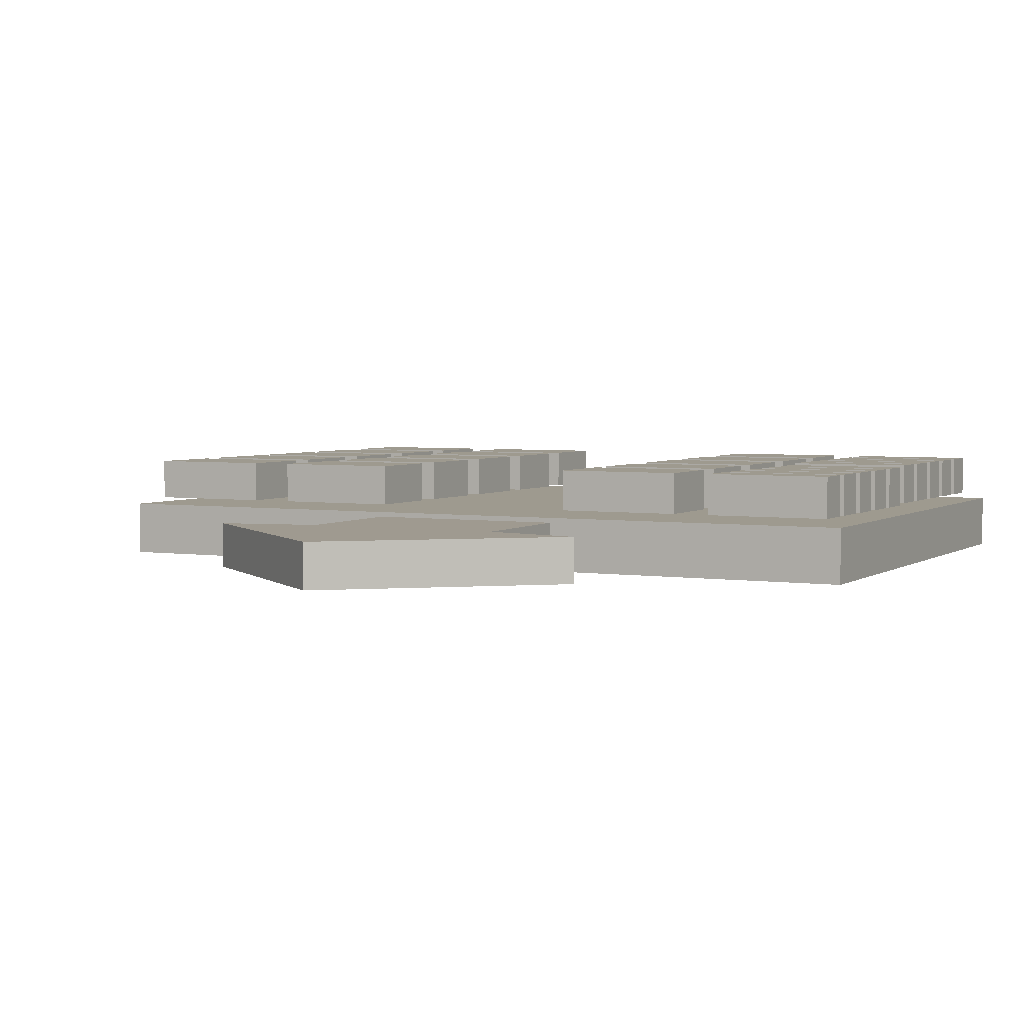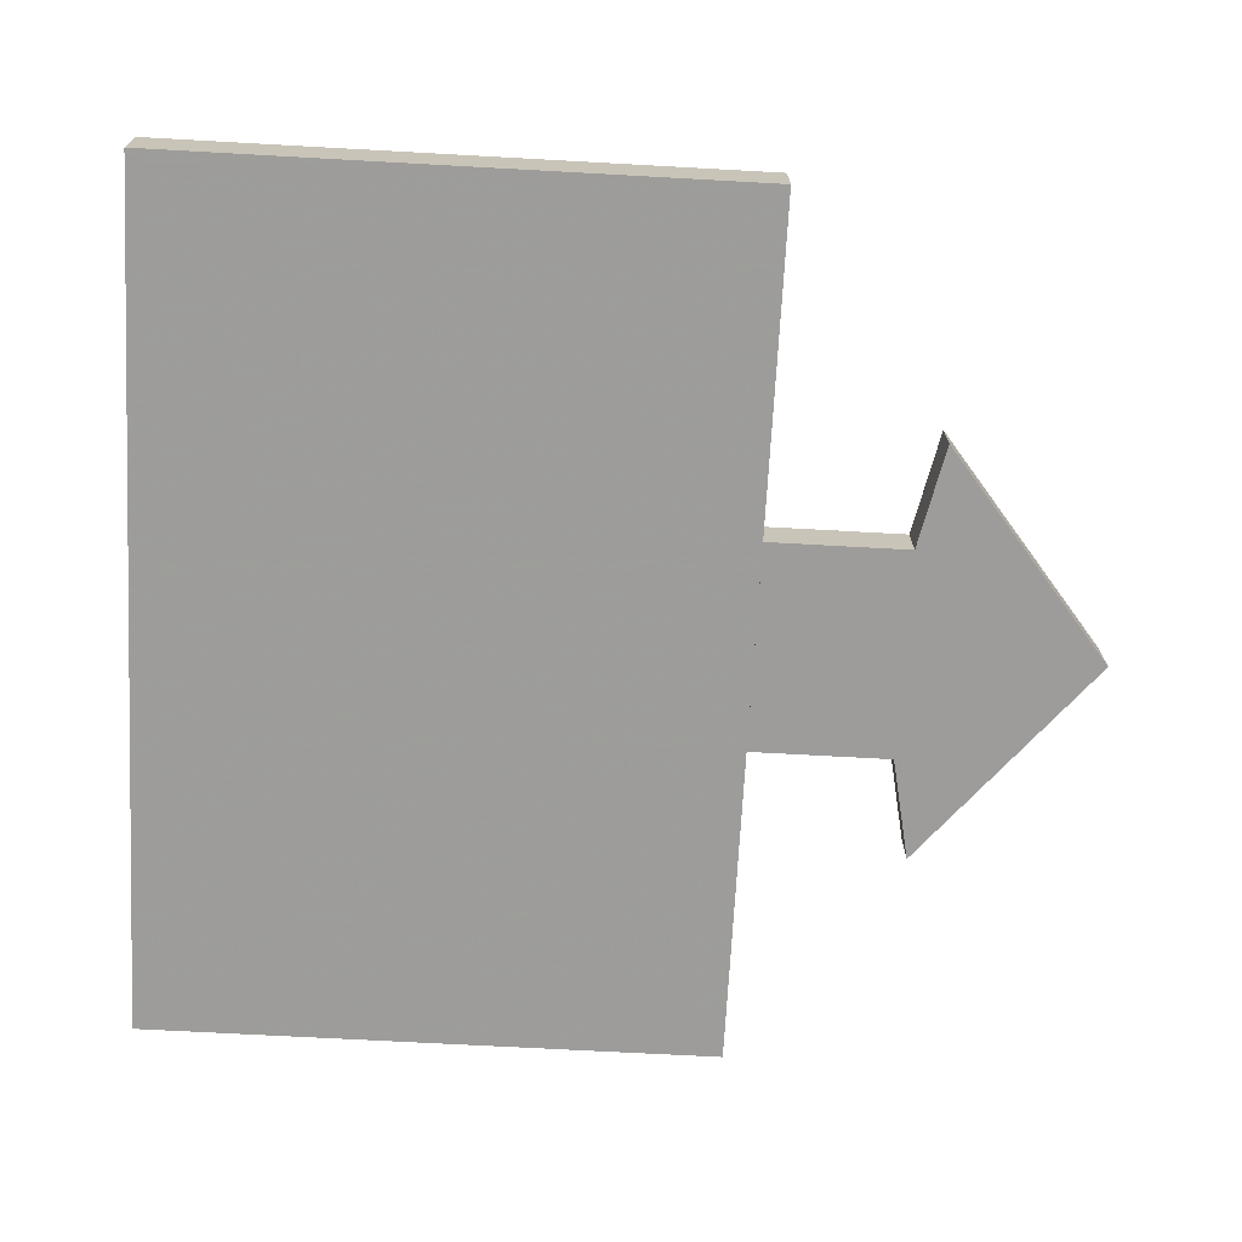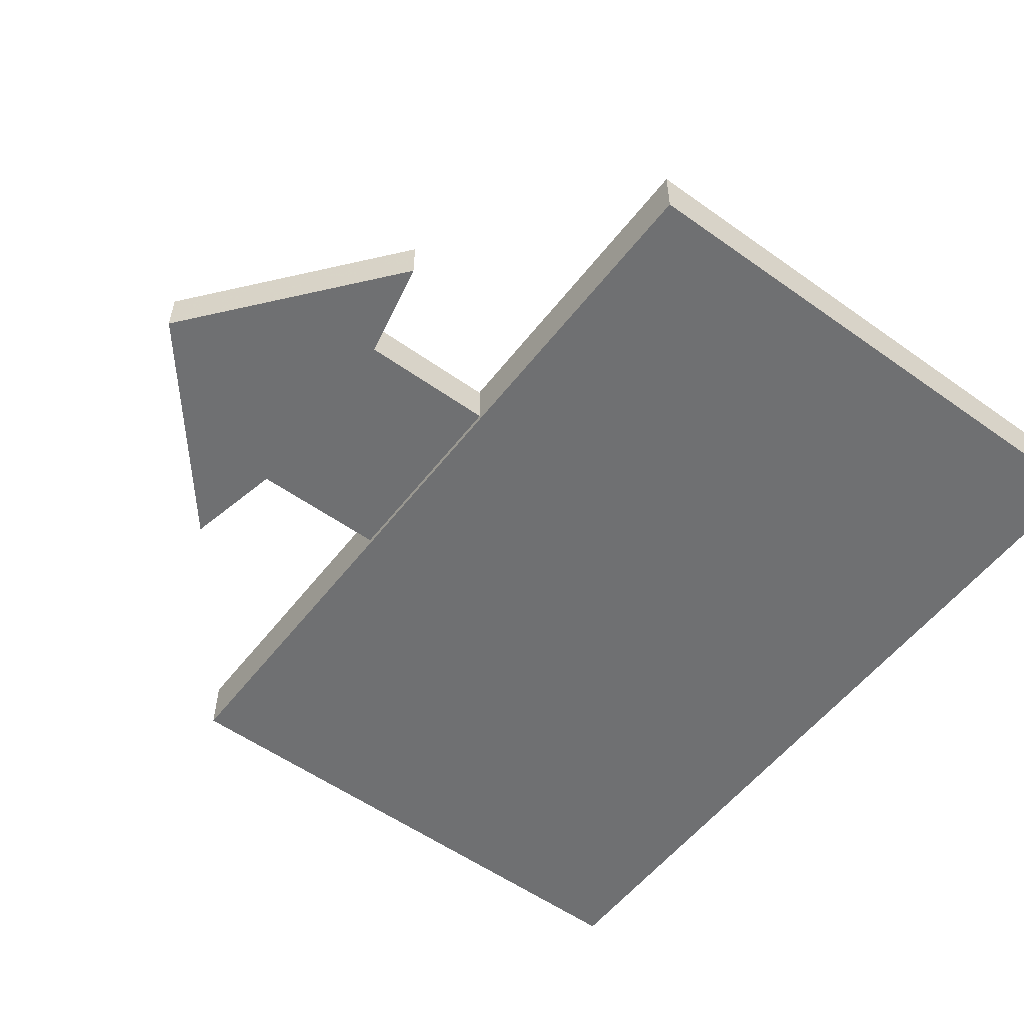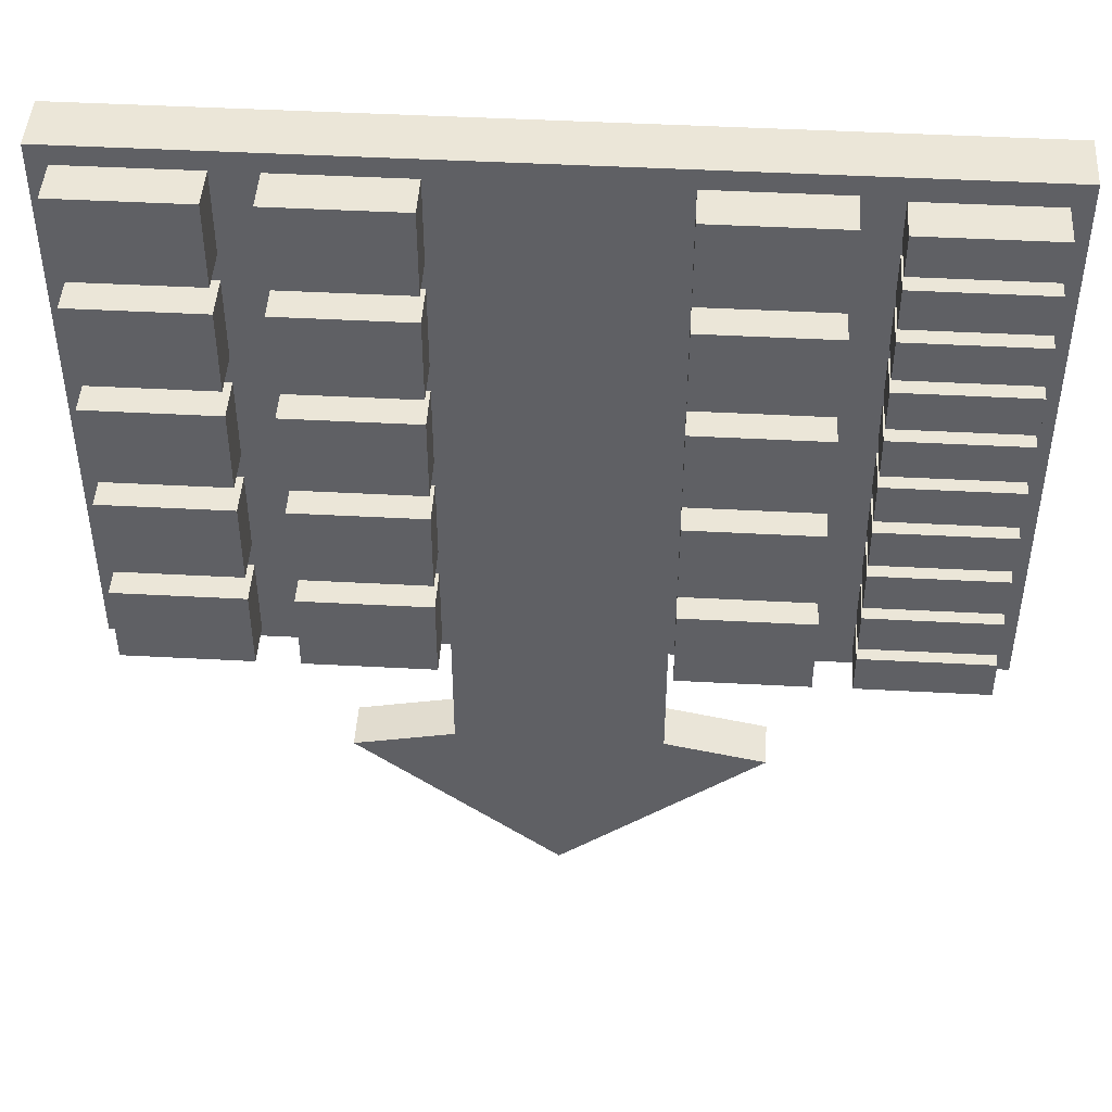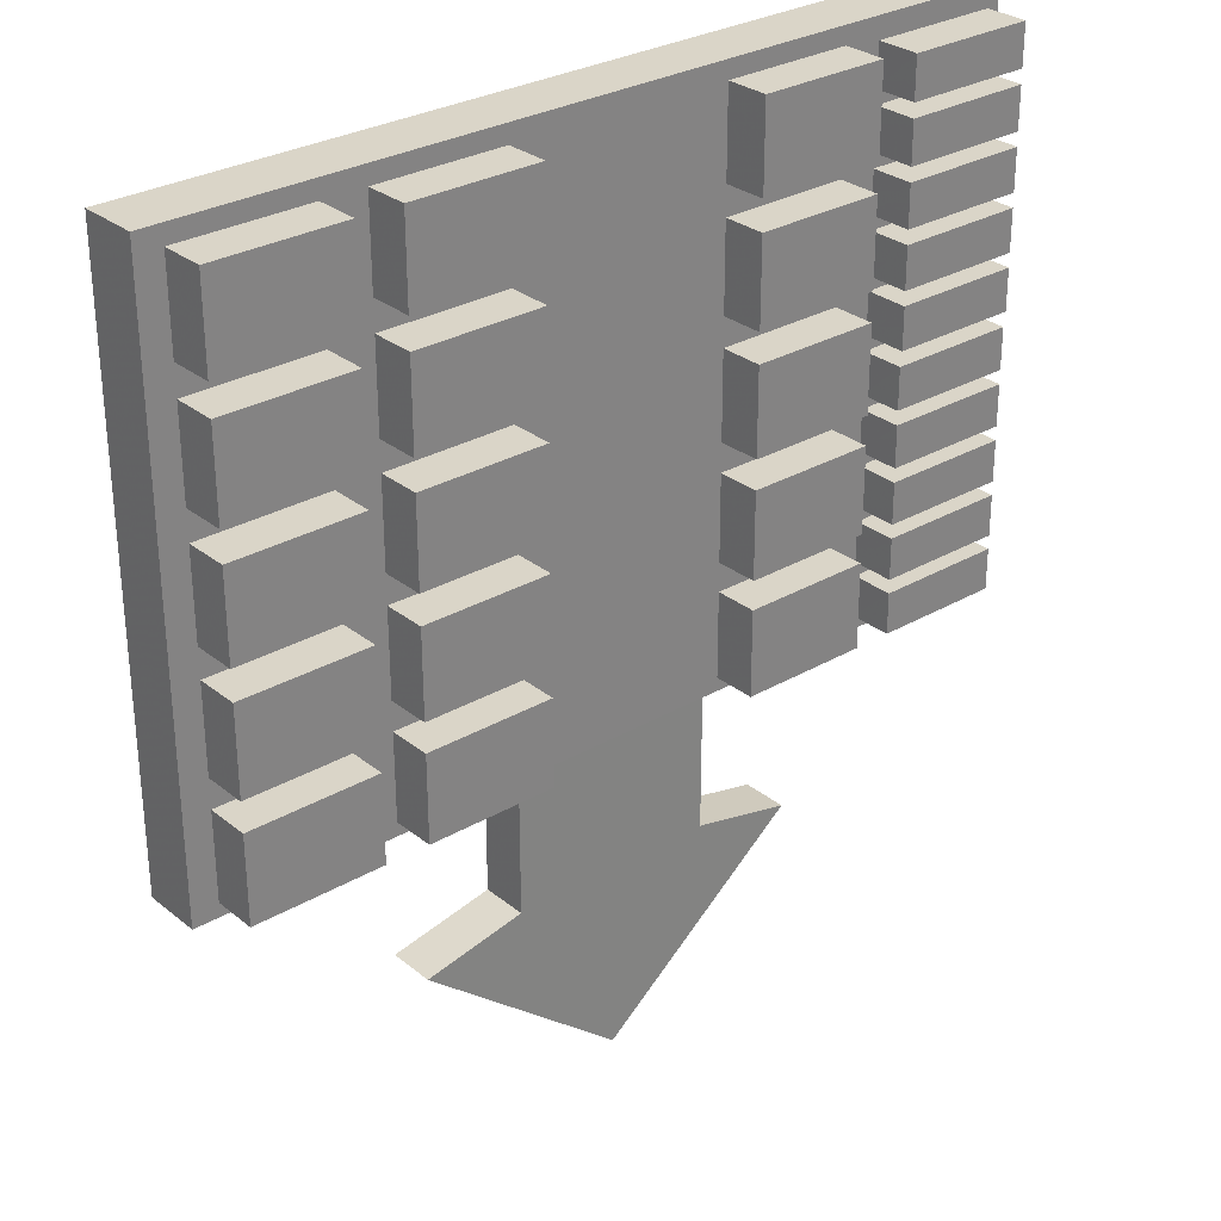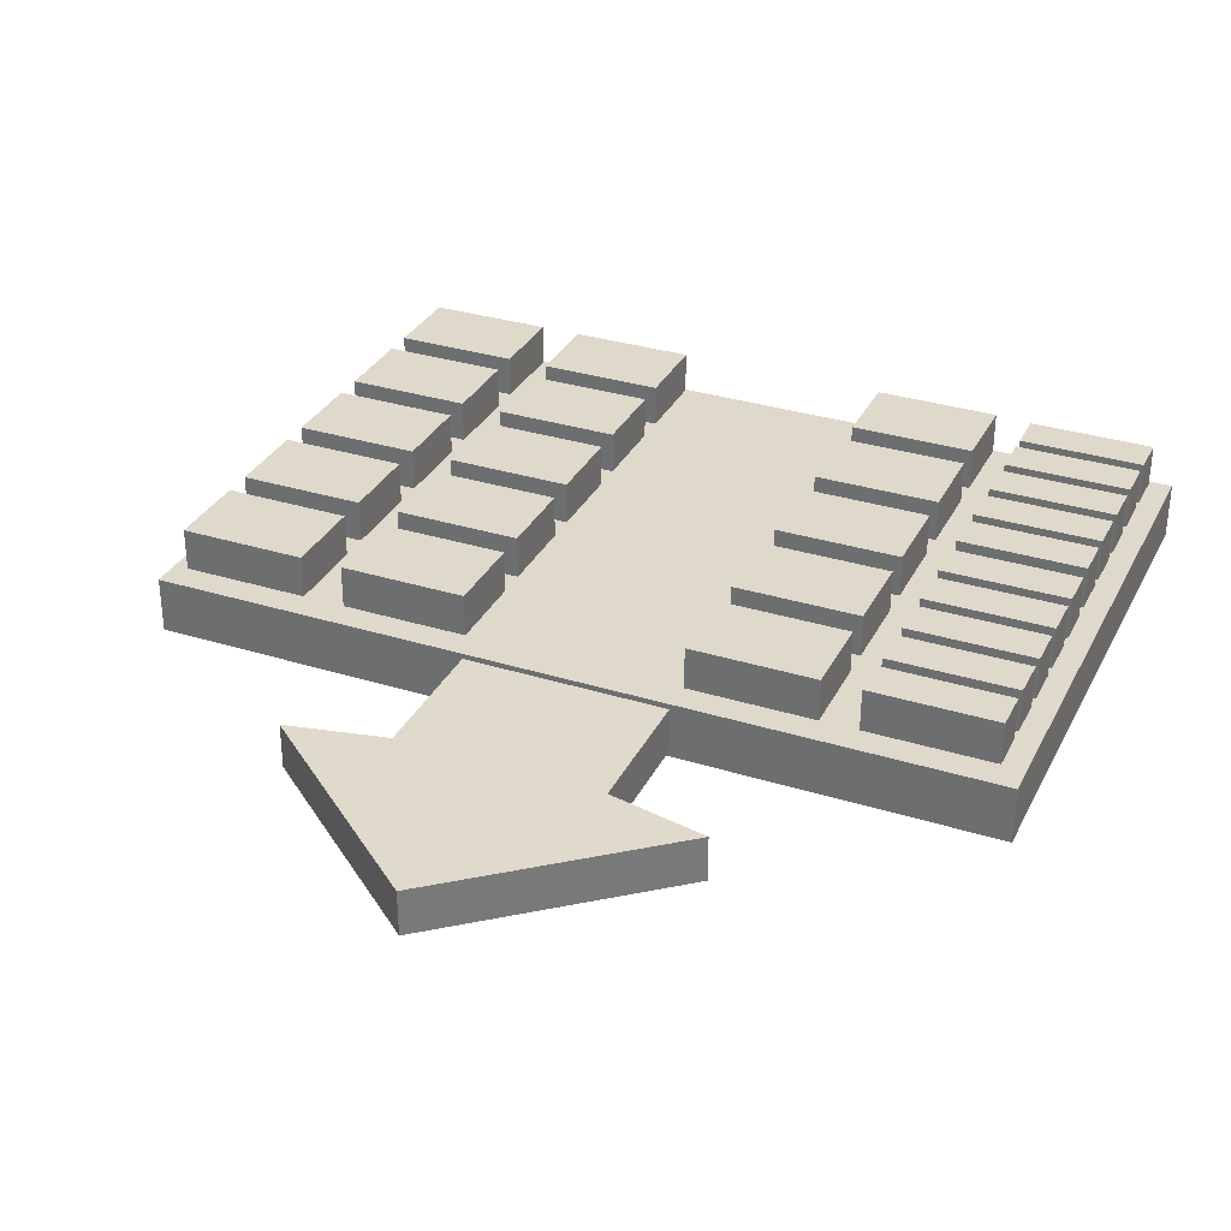
<metadata>
{"format":"obj","ext":"obj","renderer":"f3d","projection":"perspective","resolution":1024,"background":"white","views":[{"elev":3.9,"azim":26.4,"up":"+Z"},{"elev":-70.3,"azim":-93.2,"up":"+Z"},{"elev":-54.8,"azim":53.0,"up":"+Z"},{"elev":46.4,"azim":3.5,"up":"+Y"},{"elev":29.6,"azim":-40.5,"up":"+Y"},{"elev":32.4,"azim":23.5,"up":"+Z"}]}
</metadata>
<code>
o Arrow
v -0.1349 -0.3069 0.01525
v -0.06806 -0.2016 0.01525
v -0.1349 -0.3069 -0.01525
v -0.06806 -0.2016 -0.01525
v 0.1349 -0.3069 0.01525
v 0.06806 -0.2016 0.01525
v 0.1349 -0.3069 -0.01525
v 0.06806 -0.2016 -0.01525
v 0 -0.4175 0.01525
v 0 -0.4175 -0.01525
v -0.06806 -0.2928 0.01525
v -0.06806 -0.2928 -0.01525
v 0.06806 -0.2928 -0.01525
v 0.06806 -0.2928 0.01525
f 2 12 11
f 4 13 12
f 8 14 13
f 6 11 14
f 3 7 10
f 4 6 8
f 3 9 1
f 5 10 7
f 5 1 9
f 14 1 5
f 13 5 7
f 12 7 3
f 11 3 1
f 2 4 12
f 4 8 13
f 8 6 14
f 6 2 11
f 4 2 6
f 3 10 9
f 5 9 10
f 14 11 1
f 13 14 5
f 12 13 7
f 11 12 3
o Intensity5
v 0.1811 -0.04344 0.05043
v 0.1811 -0.01632 0.05035
v 0.1811 -0.04352 0.02231
v 0.1811 -0.0164 0.02222
v 0.2655 -0.04344 0.05043
v 0.2655 -0.01632 0.05035
v 0.2655 -0.04352 0.02231
v 0.2655 -0.0164 0.02222
f 16 17 15
f 18 21 17
f 22 19 21
f 20 15 19
f 21 15 17
f 18 20 22
f 16 18 17
f 18 22 21
f 22 20 19
f 20 16 15
f 21 19 15
f 18 16 20
o Intensity6
v 0.1811 -0.07959 0.05066
v 0.1811 -0.05248 0.05058
v 0.1811 -0.07968 0.02253
v 0.1811 -0.05256 0.02245
v 0.2655 -0.07959 0.05066
v 0.2655 -0.05248 0.05058
v 0.2655 -0.07968 0.02253
v 0.2655 -0.05256 0.02245
f 24 25 23
f 26 29 25
f 30 27 29
f 28 23 27
f 29 23 25
f 26 28 30
f 24 26 25
f 26 30 29
f 30 28 27
f 28 24 23
f 29 27 23
f 26 24 28
o Intensity7
v 0.1811 -0.1158 0.05089
v 0.1811 -0.08863 0.05081
v 0.1811 -0.1158 0.02276
v 0.1811 -0.08872 0.02268
v 0.2655 -0.1158 0.05089
v 0.2655 -0.08863 0.05081
v 0.2655 -0.1158 0.02276
v 0.2655 -0.08872 0.02268
f 32 33 31
f 34 37 33
f 38 35 37
f 36 31 35
f 37 31 33
f 34 36 38
f 32 34 33
f 34 38 37
f 38 36 35
f 36 32 31
f 37 35 31
f 34 32 36
o Intensity8
v 0.1811 -0.1519 0.05112
v 0.1811 -0.1248 0.05103
v 0.1811 -0.152 0.02299
v 0.1811 -0.1249 0.02291
v 0.2655 -0.1519 0.05112
v 0.2655 -0.1248 0.05103
v 0.2655 -0.152 0.02299
v 0.2655 -0.1249 0.02291
f 40 41 39
f 42 45 41
f 46 43 45
f 44 39 43
f 45 39 41
f 42 44 46
f 40 42 41
f 42 46 45
f 46 44 43
f 44 40 39
f 45 43 39
f 42 40 44
o Intensity9
v 0.1811 -0.1881 0.05135
v 0.1811 -0.1609 0.05126
v 0.1811 -0.1882 0.02322
v 0.1811 -0.161 0.02314
v 0.2655 -0.1881 0.05135
v 0.2655 -0.1609 0.05126
v 0.2655 -0.1882 0.02322
v 0.2655 -0.161 0.02314
f 48 49 47
f 50 53 49
f 54 51 53
f 52 47 51
f 53 47 49
f 50 52 54
f 48 50 49
f 50 54 53
f 54 52 51
f 52 48 47
f 53 51 47
f 50 48 52
o Saturation0
v 0.07184 0.1117 0.05048
v 0.07184 0.1679 0.0503
v 0.07184 0.1116 0.02235
v 0.07184 0.1678 0.02218
v 0.1562 0.1117 0.05048
v 0.1562 0.1679 0.0503
v 0.1562 0.1116 0.02235
v 0.1562 0.1678 0.02218
f 56 57 55
f 58 61 57
f 62 59 61
f 60 55 59
f 61 55 57
f 58 60 62
f 56 58 57
f 58 62 61
f 62 60 59
f 60 56 55
f 61 59 55
f 58 56 60
o Saturation1
v 0.07184 0.03668 0.05071
v 0.07184 0.09293 0.05053
v 0.07184 0.03659 0.02258
v 0.07184 0.09284 0.02241
v 0.1562 0.03668 0.05071
v 0.1562 0.09293 0.05053
v 0.1562 0.03659 0.02258
v 0.1562 0.09284 0.02241
f 64 65 63
f 66 69 65
f 70 67 69
f 68 63 67
f 69 63 65
f 66 68 70
f 64 66 65
f 66 70 69
f 70 68 67
f 68 64 63
f 69 67 63
f 66 64 68
o Saturation2
v 0.07184 -0.03832 0.05093
v 0.07184 0.01793 0.05076
v 0.07184 -0.03841 0.02281
v 0.07184 0.01784 0.02264
v 0.1562 -0.03832 0.05093
v 0.1562 0.01793 0.05076
v 0.1562 -0.03841 0.02281
v 0.1562 0.01784 0.02264
f 72 73 71
f 74 77 73
f 78 75 77
f 76 71 75
f 77 71 73
f 74 76 78
f 72 74 73
f 74 78 77
f 78 76 75
f 76 72 71
f 77 75 71
f 74 72 76
o Saturation3
v 0.07184 -0.1133 0.05116
v 0.07184 -0.05707 0.05099
v 0.07184 -0.1134 0.02304
v 0.07184 -0.05716 0.02287
v 0.1562 -0.1133 0.05116
v 0.1562 -0.05707 0.05099
v 0.1562 -0.1134 0.02304
v 0.1562 -0.05716 0.02287
f 80 81 79
f 82 85 81
f 86 83 85
f 84 79 83
f 85 79 81
f 82 84 86
f 80 82 81
f 82 86 85
f 86 84 83
f 84 80 79
f 85 83 79
f 82 80 84
o Saturation4
v 0.07184 -0.1883 0.05139
v 0.07184 -0.1321 0.05122
v 0.07184 -0.1884 0.02327
v 0.07184 -0.1322 0.0231
v 0.1562 -0.1883 0.05139
v 0.1562 -0.1321 0.05122
v 0.1562 -0.1884 0.02327
v 0.1562 -0.1322 0.0231
f 88 89 87
f 90 93 89
f 94 91 93
f 92 87 91
f 93 87 89
f 90 92 94
f 88 90 89
f 90 94 93
f 94 92 91
f 92 88 87
f 93 91 87
f 90 88 92
o Intensity4
v 0.1811 -0.006355 0.05135
v 0.1811 0.02076 0.05126
v 0.1811 -0.006441 0.02322
v 0.1811 0.02068 0.02314
v 0.2655 -0.006355 0.05135
v 0.2655 0.02076 0.05126
v 0.2655 -0.006441 0.02322
v 0.2655 0.02068 0.02314
f 96 97 95
f 98 101 97
f 102 99 101
f 100 95 99
f 101 95 97
f 98 100 102
f 96 98 97
f 98 102 101
f 102 100 99
f 100 96 95
f 101 99 95
f 98 96 100
o Intensity3
v 0.1811 0.0298 0.05112
v 0.1811 0.05692 0.05103
v 0.1811 0.02972 0.02299
v 0.1811 0.05683 0.02291
v 0.2655 0.0298 0.05112
v 0.2655 0.05692 0.05103
v 0.2655 0.02972 0.02299
v 0.2655 0.05683 0.02291
f 104 105 103
f 106 109 105
f 110 107 109
f 108 103 107
f 109 103 105
f 106 108 110
f 104 106 105
f 106 110 109
f 110 108 107
f 108 104 103
f 109 107 103
f 106 104 108
o Intensity2
v 0.1811 0.06596 0.05089
v 0.1811 0.09308 0.05081
v 0.1811 0.06587 0.02276
v 0.1811 0.09299 0.02268
v 0.2655 0.06596 0.05089
v 0.2655 0.09308 0.05081
v 0.2655 0.06587 0.02276
v 0.2655 0.09299 0.02268
f 112 113 111
f 114 117 113
f 118 115 117
f 116 111 115
f 117 111 113
f 114 116 118
f 112 114 113
f 114 118 117
f 118 116 115
f 116 112 111
f 117 115 111
f 114 112 116
o Intensity1
v 0.1811 0.1021 0.05066
v 0.1811 0.1292 0.05058
v 0.1811 0.102 0.02253
v 0.1811 0.1291 0.02245
v 0.2655 0.1021 0.05066
v 0.2655 0.1292 0.05058
v 0.2655 0.102 0.02253
v 0.2655 0.1291 0.02245
f 120 121 119
f 122 125 121
f 126 123 125
f 124 119 123
f 125 119 121
f 122 124 126
f 120 122 121
f 122 126 125
f 126 124 123
f 124 120 119
f 125 123 119
f 122 120 124
o Intensity0
v 0.1811 0.1383 0.05043
v 0.1811 0.1654 0.05035
v 0.1811 0.1382 0.02231
v 0.1811 0.1653 0.02222
v 0.2655 0.1383 0.05043
v 0.2655 0.1654 0.05035
v 0.2655 0.1382 0.02231
v 0.2655 0.1653 0.02222
f 128 129 127
f 130 133 129
f 134 131 133
f 132 127 131
f 133 127 129
f 130 132 134
f 128 130 129
f 130 134 133
f 134 132 131
f 132 128 127
f 133 131 127
f 130 128 132
o Color5
v -0.1568 0.1117 0.05048
v -0.1568 0.1679 0.0503
v -0.1568 0.1116 0.02235
v -0.1568 0.1678 0.02218
v -0.07238 0.1117 0.05048
v -0.07238 0.1679 0.0503
v -0.07238 0.1116 0.02235
v -0.07238 0.1678 0.02218
f 136 137 135
f 138 141 137
f 142 139 141
f 140 135 139
f 141 135 137
f 138 140 142
f 136 138 137
f 138 142 141
f 142 140 139
f 140 136 135
f 141 139 135
f 138 136 140
o Color6
v -0.1568 0.03668 0.05071
v -0.1568 0.09293 0.05053
v -0.1568 0.03659 0.02258
v -0.1568 0.09284 0.02241
v -0.07238 0.03668 0.05071
v -0.07238 0.09293 0.05053
v -0.07238 0.03659 0.02258
v -0.07238 0.09284 0.02241
f 144 145 143
f 146 149 145
f 150 147 149
f 148 143 147
f 149 143 145
f 146 148 150
f 144 146 145
f 146 150 149
f 150 148 147
f 148 144 143
f 149 147 143
f 146 144 148
o Color7
v -0.1568 -0.03832 0.05093
v -0.1568 0.01793 0.05076
v -0.1568 -0.03841 0.02281
v -0.1568 0.01784 0.02264
v -0.07238 -0.03832 0.05093
v -0.07238 0.01793 0.05076
v -0.07238 -0.03841 0.02281
v -0.07238 0.01784 0.02264
f 152 153 151
f 154 157 153
f 158 155 157
f 156 151 155
f 157 151 153
f 154 156 158
f 152 154 153
f 154 158 157
f 158 156 155
f 156 152 151
f 157 155 151
f 154 152 156
o Color8
v -0.1568 -0.1133 0.05116
v -0.1568 -0.05707 0.05099
v -0.1568 -0.1134 0.02304
v -0.1568 -0.05716 0.02287
v -0.07238 -0.1133 0.05116
v -0.07238 -0.05707 0.05099
v -0.07238 -0.1134 0.02304
v -0.07238 -0.05716 0.02287
f 160 161 159
f 162 165 161
f 166 163 165
f 164 159 163
f 165 159 161
f 162 164 166
f 160 162 161
f 162 166 165
f 166 164 163
f 164 160 159
f 165 163 159
f 162 160 164
o Color9
v -0.1568 -0.1883 0.05139
v -0.1568 -0.1321 0.05122
v -0.1568 -0.1884 0.02327
v -0.1568 -0.1322 0.0231
v -0.07238 -0.1883 0.05139
v -0.07238 -0.1321 0.05122
v -0.07238 -0.1884 0.02327
v -0.07238 -0.1322 0.0231
f 168 169 167
f 170 173 169
f 174 171 173
f 172 167 171
f 173 167 169
f 170 172 174
f 168 170 169
f 170 174 173
f 174 172 171
f 172 168 167
f 173 171 167
f 170 168 172
o Color4
v -0.2693 -0.1883 0.05139
v -0.2693 -0.1321 0.05122
v -0.2693 -0.1884 0.02327
v -0.2693 -0.1322 0.0231
v -0.1849 -0.1883 0.05139
v -0.1849 -0.1321 0.05122
v -0.1849 -0.1884 0.02327
v -0.1849 -0.1322 0.0231
f 176 177 175
f 178 181 177
f 182 179 181
f 180 175 179
f 181 175 177
f 178 180 182
f 176 178 177
f 178 182 181
f 182 180 179
f 180 176 175
f 181 179 175
f 178 176 180
o Color3
v -0.2693 -0.1133 0.05116
v -0.2693 -0.05707 0.05099
v -0.2693 -0.1134 0.02304
v -0.2693 -0.05716 0.02287
v -0.1849 -0.1133 0.05116
v -0.1849 -0.05707 0.05099
v -0.1849 -0.1134 0.02304
v -0.1849 -0.05716 0.02287
f 184 185 183
f 186 189 185
f 190 187 189
f 188 183 187
f 189 183 185
f 186 188 190
f 184 186 185
f 186 190 189
f 190 188 187
f 188 184 183
f 189 187 183
f 186 184 188
o Color2
v -0.2693 -0.03832 0.05093
v -0.2693 0.01793 0.05076
v -0.2693 -0.03841 0.02281
v -0.2693 0.01784 0.02264
v -0.1849 -0.03832 0.05093
v -0.1849 0.01793 0.05076
v -0.1849 -0.03841 0.02281
v -0.1849 0.01784 0.02264
f 192 193 191
f 194 197 193
f 198 195 197
f 196 191 195
f 197 191 193
f 194 196 198
f 192 194 193
f 194 198 197
f 198 196 195
f 196 192 191
f 197 195 191
f 194 192 196
o Color1
v -0.2693 0.03668 0.05071
v -0.2693 0.09293 0.05053
v -0.2693 0.03659 0.02258
v -0.2693 0.09284 0.02241
v -0.1849 0.03668 0.05071
v -0.1849 0.09293 0.05053
v -0.1849 0.03659 0.02258
v -0.1849 0.09284 0.02241
f 200 201 199
f 202 205 201
f 206 203 205
f 204 199 203
f 205 199 201
f 202 204 206
f 200 202 201
f 202 206 205
f 206 204 203
f 204 200 199
f 205 203 199
f 202 200 204
o Color0
v -0.2693 0.1117 0.05048
v -0.2693 0.1679 0.0503
v -0.2693 0.1116 0.02235
v -0.2693 0.1678 0.02218
v -0.1849 0.1117 0.05048
v -0.1849 0.1679 0.0503
v -0.1849 0.1116 0.02235
v -0.1849 0.1678 0.02218
f 208 209 207
f 210 213 209
f 214 211 213
f 212 207 211
f 213 207 209
f 210 212 214
f 208 210 209
f 210 214 213
f 214 212 211
f 212 208 207
f 213 211 207
f 210 208 212
o Background_Cube.001
v -0.2833 -0.2012 0.01861
v -0.2833 0.1772 0.01746
v -0.2833 -0.2013 -0.01889
v -0.2833 0.1771 -0.02004
v 0.2792 -0.2012 0.01861
v 0.2792 0.1772 0.01746
v 0.2792 -0.2013 -0.01889
v 0.2792 0.1771 -0.02004
f 215 218 217
f 218 221 217
f 222 219 221
f 220 215 219
f 221 215 217
f 218 220 222
f 215 216 218
f 218 222 221
f 222 220 219
f 220 216 215
f 221 219 215
f 218 216 220

</code>
